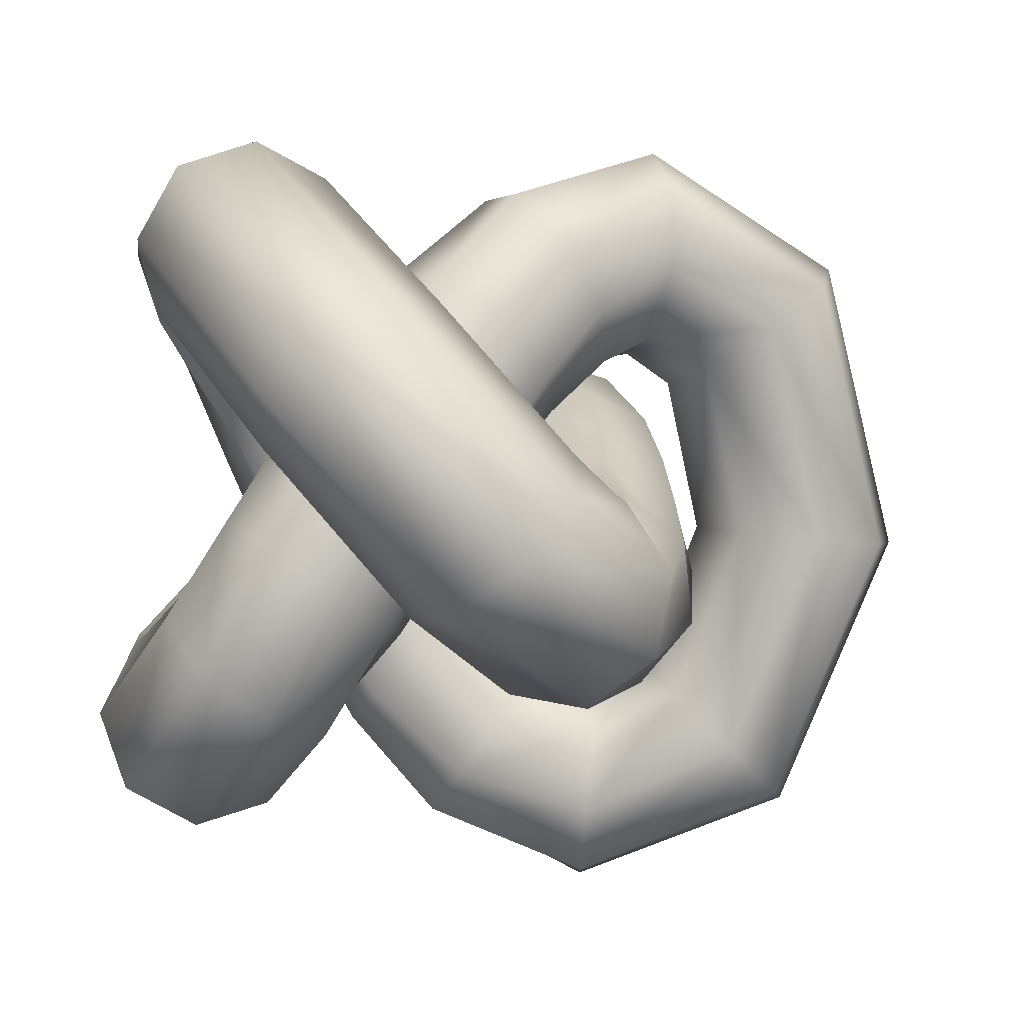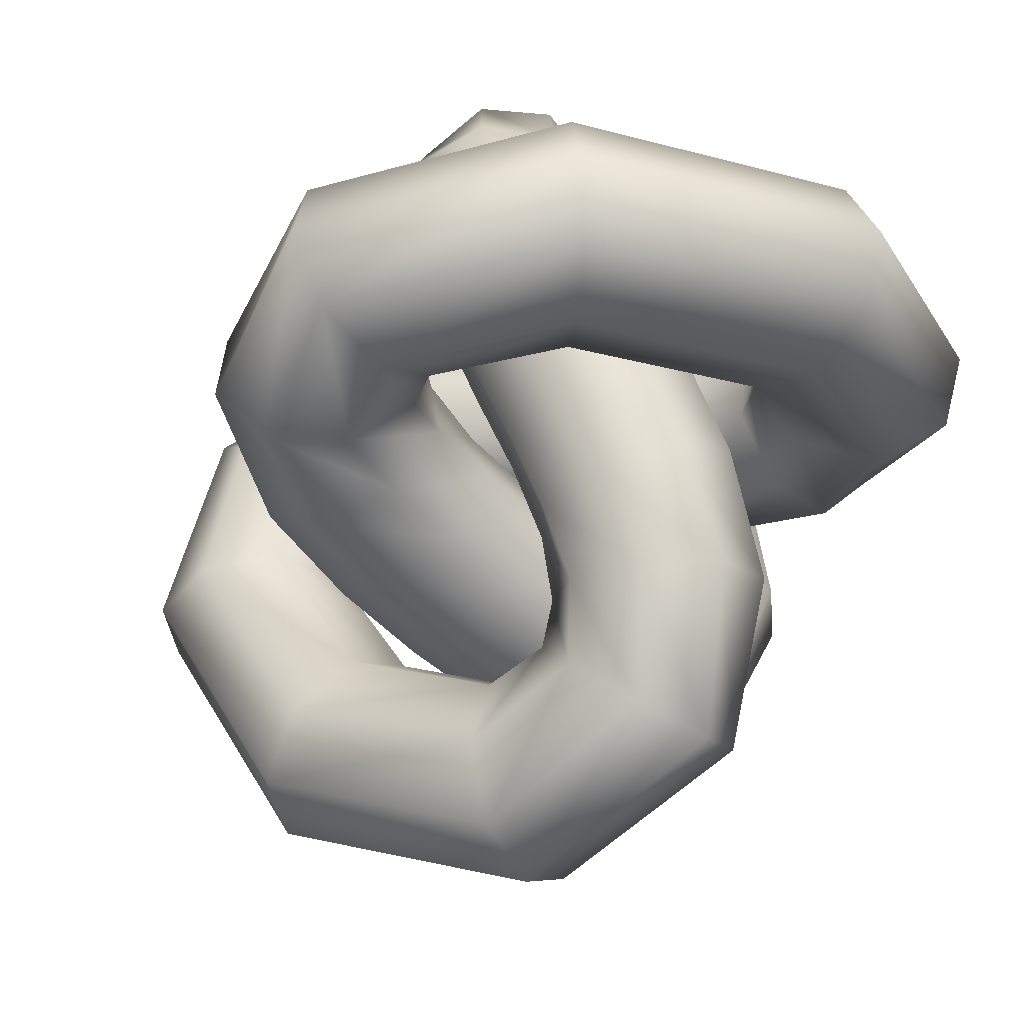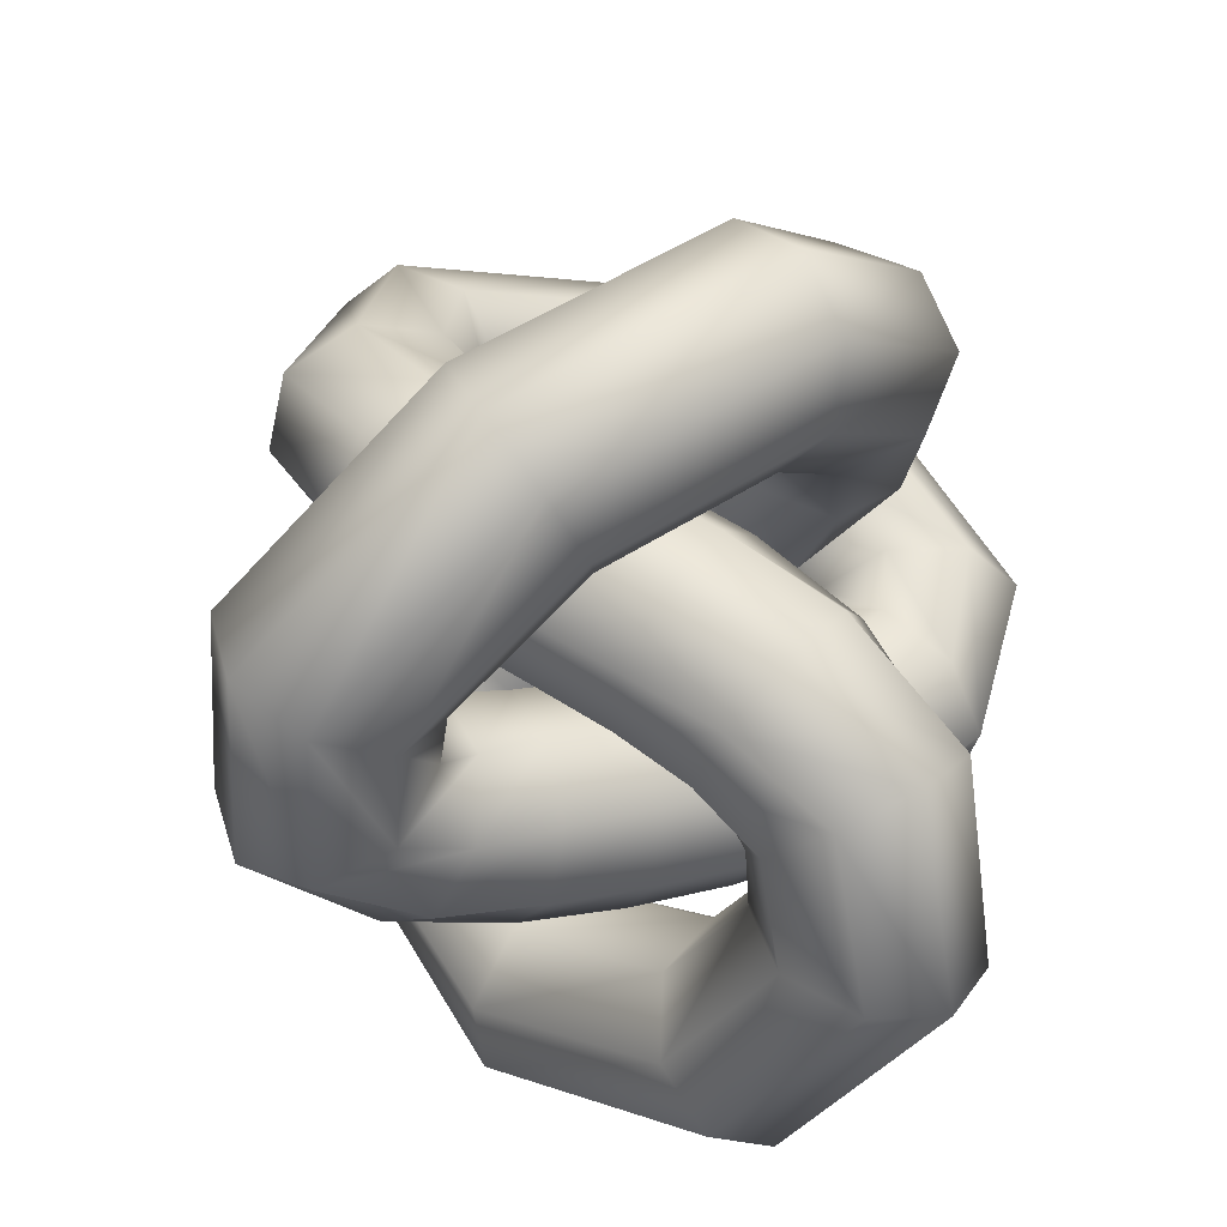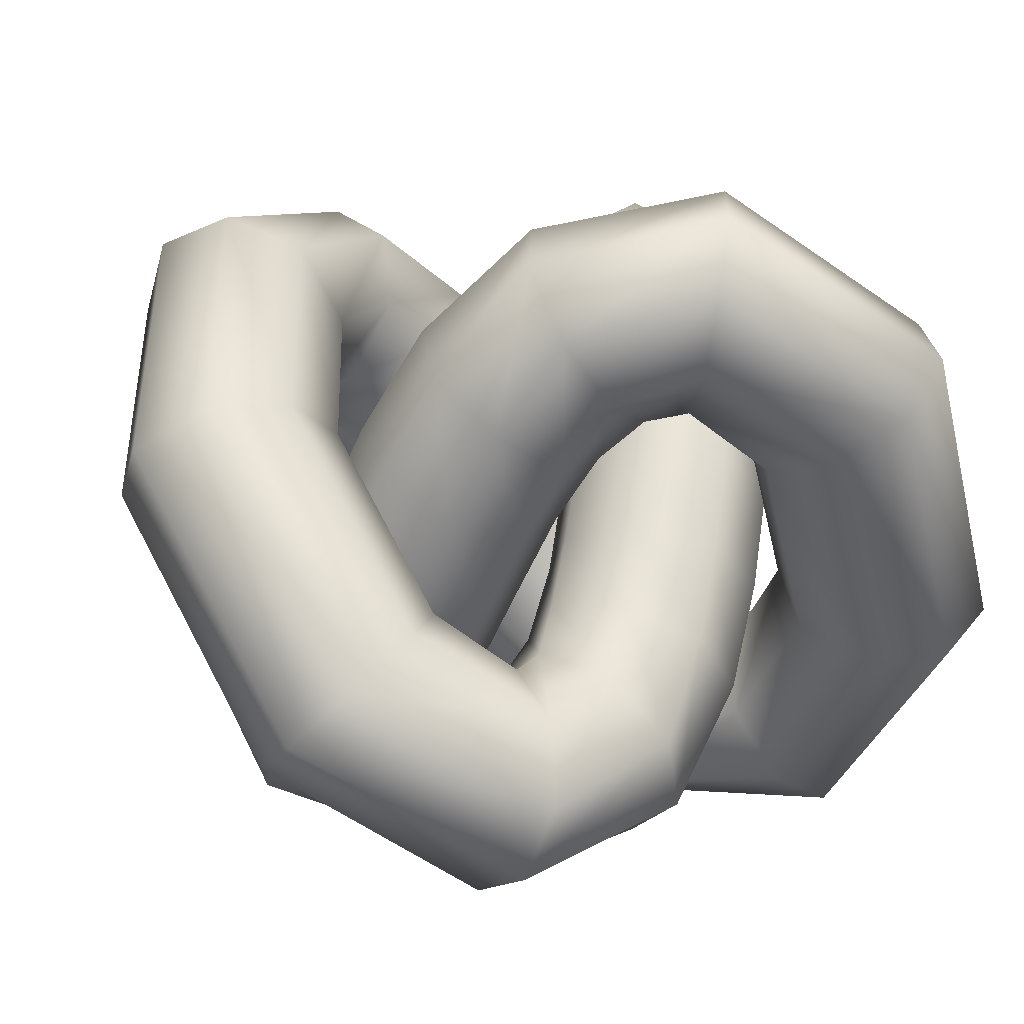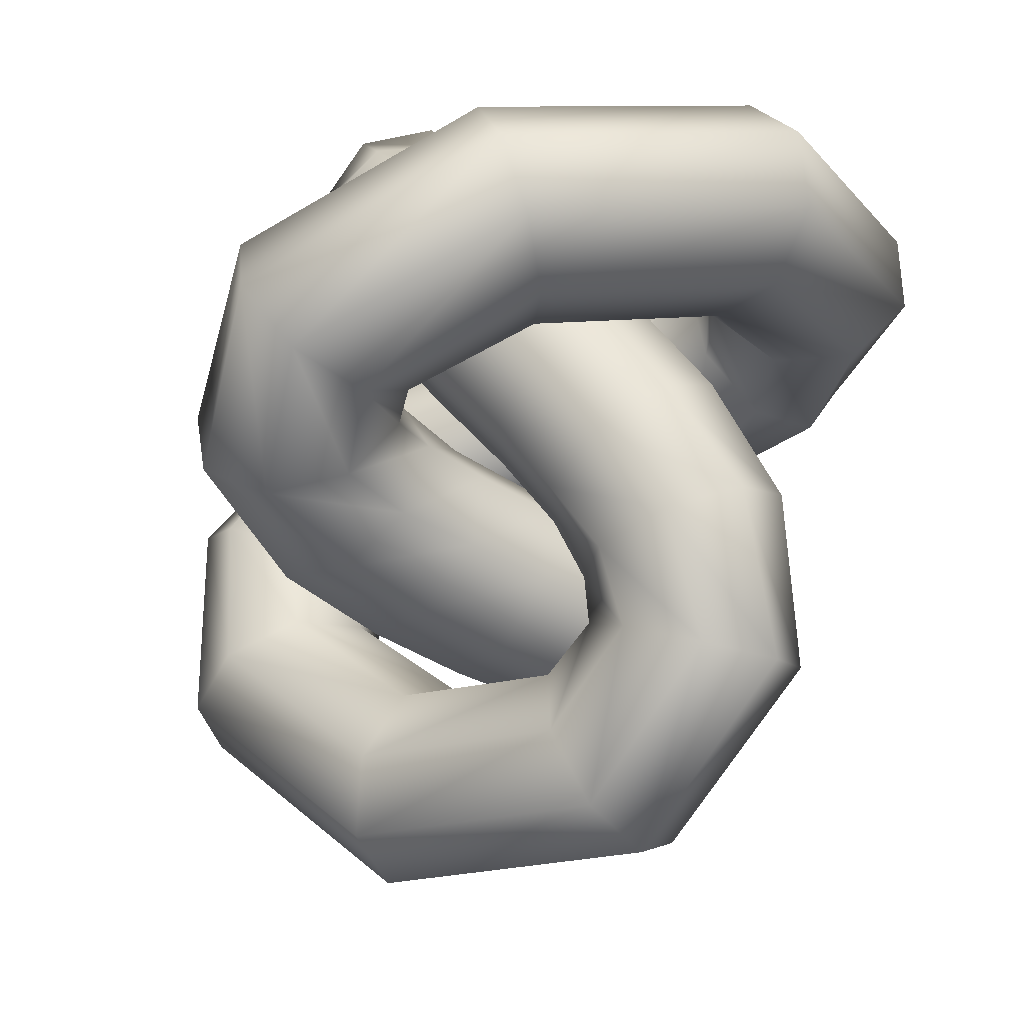
<metadata>
{"format":"obj","ext":"obj","renderer":"f3d","projection":"perspective","resolution":1024,"background":"white","views":[{"elev":-31.0,"azim":171.3,"up":"+Z"},{"elev":79.6,"azim":-55.6,"up":"+Y"},{"elev":-22.7,"azim":-76.0,"up":"+Y"},{"elev":5.2,"azim":74.0,"up":"+Z"},{"elev":77.0,"azim":-72.0,"up":"+Y"}]}
</metadata>
<code>
v 15.66 -0.0034 7.141
v 16.58 -2.957 10.56
v 14.47 -4.179 14.47
v 10.56 -2.952 16.58
v 7.141 0.0034 15.66
v 6.219 2.957 12.24
v 8.333 4.179 8.33
v 12.24 2.952 6.217
v 18.33 4.073 8.782
v 19.92 4.384 13.1
v 18.1 5.546 17.17
v 13.93 6.879 18.61
v 9.851 7.601 16.58
v 8.259 7.29 12.27
v 10.08 6.128 8.193
v 14.26 4.795 6.75
v 18.2 11.46 4.082
v 19.74 15.01 6.582
v 17.86 17.91 9.632
v 13.66 18.46 11.45
v 9.596 16.34 10.96
v 8.052 12.78 8.461
v 9.933 9.883 5.411
v 14.14 9.333 3.597
v 12.2 16.5 -7.38
v 12.58 21.09 -7.141
v 10.21 24.46 -5.069
v 6.465 24.63 -2.379
v 3.548 21.51 -0.6465
v 3.165 16.92 -0.8861
v 5.539 13.55 -2.958
v 9.28 13.38 -5.648
v 3.943 14.17 -15.6
v 2.167 18.04 -17.36
v -0.8776 21.19 -15.91
v -3.409 21.76 -12.1
v -3.943 19.43 -8.16
v -2.167 15.56 -6.398
v 0.8776 12.41 -7.846
v 3.409 11.84 -11.66
v -2.072 8.213 -16.48
v -6.047 10.02 -17.96
v -9.284 12.73 -16.1
v -9.887 14.75 -12
v -7.503 14.9 -8.059
v -3.528 13.09 -6.581
v -0.2908 10.38 -8.436
v 0.3125 8.361 -12.54
v -5.861 2.547 -13.05
v -10.26 3.929 -12.99
v -12.67 7.032 -10.58
v -11.68 10.04 -7.226
v -7.874 11.19 -4.895
v -3.475 9.805 -4.953
v -1.063 6.702 -7.365
v -2.051 3.696 -10.72
v -7.516 -1.693 -8.156
v -11.8 -0.1567 -7.42
v -13.65 3.326 -5.03
v -11.98 6.715 -2.387
v -7.771 8.026 -1.037
v -3.487 6.489 -1.773
v -1.637 3.006 -4.163
v -3.306 -0.383 -6.807
v -7.838 -5.013 -3.342
v -12.1 -3.545 -2.363
v -13.86 -0.000358 0.000537
v -12.1 3.544 2.363
v -7.838 5.013 3.342
v -3.578 3.545 2.363
v -1.813 0.00036 -0.00054
v -3.578 -3.544 -2.363
v -7.773 -8.025 1.036
v -11.98 -6.715 2.387
v -13.65 -3.326 5.032
v -11.8 0.1559 7.423
v -7.515 1.692 8.157
v -3.305 0.3824 6.806
v -1.637 -3.006 4.161
v -3.488 -6.488 1.771
v -7.878 -11.18 4.894
v -11.68 -10.04 7.229
v -12.67 -7.032 10.59
v -10.26 -3.931 13
v -5.856 -2.549 13.05
v -2.049 -3.697 10.72
v -1.065 -6.702 7.359
v -3.479 -9.803 4.948
v -7.509 -14.9 8.06
v -9.886 -14.76 12.01
v -9.276 -12.74 16.11
v -6.037 -10.03 17.96
v -2.066 -8.216 16.48
v 0.3109 -8.358 12.53
v -0.2987 -10.38 8.429
v -3.538 -13.08 6.577
v -3.945 -19.43 8.162
v -3.401 -21.77 12.1
v -0.8645 -21.2 15.91
v 2.178 -18.05 17.36
v 3.945 -14.17 15.6
v 3.401 -11.83 11.66
v 0.8645 -12.4 7.853
v -2.178 -15.55 6.404
v 3.548 -21.51 0.647
v 6.47 -24.63 2.372
v 10.21 -24.46 5.059
v 12.59 -21.09 7.133
v 12.2 -16.5 7.38
v 9.276 -13.38 5.654
v 5.532 -13.55 2.968
v 3.159 -16.92 0.8936
v 9.596 -16.34 -10.96
v 13.66 -18.46 -11.45
v 17.87 -17.9 -9.643
v 19.75 -15.01 -6.588
v 18.2 -11.46 -4.081
v 14.13 -9.34 -3.589
v 9.929 -9.892 -5.4
v 8.05 -12.79 -8.455
v 9.851 -7.597 -16.58
v 13.92 -6.864 -18.62
v 18.1 -5.529 -17.17
v 19.92 -4.375 -13.1
v 18.33 -4.077 -8.781
v 14.26 -4.81 -6.748
v 10.09 -6.145 -8.191
v 8.262 -7.299 -12.27
v 7.141 0.003414 -15.66
v 10.56 2.962 -16.58
v 14.47 4.185 -14.46
v 16.58 2.957 -10.55
v 15.66 -0.003399 -7.141
v 12.25 -2.962 -6.223
v 8.335 -4.185 -8.338
v 6.22 -2.957 -12.25
v 4.169 5.247 -11.47
v 7.601 8.303 -11.09
v 11.51 8.536 -8.651
v 13.6 5.809 -5.576
v 12.65 1.719 -3.669
v 9.217 -1.337 -4.045
v 5.312 -1.57 -6.486
v 3.221 1.158 -9.56
v 1.375 8.118 -6.512
v 4.84 11.04 -5.68
v 8.796 10.83 -3.32
v 10.92 7.592 -0.8151
v 9.98 3.237 0.3672
v 6.514 0.3108 -0.4654
v 2.559 0.5285 -2.825
v 0.43 3.762 -5.33
v -1.307 9.787 -1.829
v 2.046 12.77 -0.7628
v 5.969 12.54 1.651
v 8.162 9.229 3.999
v 7.342 4.783 4.905
v 3.989 1.803 3.84
v 0.06664 2.034 1.426
v -2.127 5.341 -0.922
v -3.943 11.26 2.381
v -0.7753 14.21 3.968
v 2.846 13.89 6.805
v 4.801 10.49 9.229
v 3.943 5.998 9.82
v 0.7753 3.046 8.233
v -2.847 3.365 5.397
v -4.801 6.766 2.973
v -6.723 13.02 6.06
v -4.123 15.54 8.912
v -1.454 14.63 12.56
v -0.2816 10.81 14.87
v -1.292 6.33 14.48
v -3.893 3.807 11.63
v -6.561 4.721 7.982
v -7.733 8.538 5.675
v -10.77 14.08 8.674
v -10.54 15.73 12.97
v -9.862 13.88 17.14
v -9.12 9.619 18.74
v -8.753 5.439 16.83
v -8.975 3.79 12.53
v -9.656 5.638 8.358
v -10.4 9.9 6.762
v -17.06 11.87 6.623
v -20.31 12 9.895
v -21.58 9.202 13.34
v -20.13 5.125 14.93
v -16.8 2.154 13.74
v -13.56 2.03 10.47
v -12.29 4.826 7.028
v -13.74 8.902 5.435
v -20.9 5.013 -3.342
v -25.16 3.542 -2.367
v -26.93 -0.003405 -0.005107
v -25.16 -3.547 2.359
v -20.9 -5.013 3.342
v -16.64 -3.542 2.367
v -14.88 0.003324 0.004986
v -16.64 3.547 -2.36
v -16.8 -2.155 -13.74
v -20.12 -5.131 -14.94
v -21.57 -9.209 -13.35
v -20.3 -12 -9.901
v -17.06 -11.87 -6.622
v -13.75 -8.897 -5.428
v -12.3 -4.818 -7.019
v -13.56 -2.026 -10.46
v -8.748 -5.441 -16.83
v -9.107 -9.623 -18.74
v -9.847 -13.88 -17.14
v -10.54 -15.73 -12.97
v -10.77 -14.08 -8.673
v -10.41 -9.895 -6.763
v -9.671 -5.633 -8.361
v -8.982 -3.789 -12.53
v -1.286 -6.333 -14.48
v -0.2757 -10.82 -14.86
v -1.451 -14.63 -12.55
v -4.124 -15.54 -8.907
v -6.729 -13.02 -6.061
v -7.739 -8.534 -5.681
v -6.564 -4.719 -7.989
v -3.891 -3.808 -11.63
v 3.945 -5.999 -9.818
v 4.803 -10.49 -9.225
v 2.847 -13.89 -6.802
v -0.7769 -14.21 -3.967
v -3.945 -11.26 -2.383
v -4.803 -6.765 -2.976
v -2.847 -3.364 -5.4
v 0.777 -3.047 -8.234
v 7.342 -4.783 -4.905
v 8.163 -9.229 -3.998
v 5.969 -12.54 -1.65
v 2.047 -12.77 0.7634
v -1.307 -9.787 1.828
v -2.128 -5.341 0.9208
v 0.0661 -2.034 -1.427
v 3.989 -1.803 -3.84
v 9.979 -3.237 -0.368
v 10.92 -7.593 0.8157
v 8.796 -10.83 3.321
v 4.841 -11.04 5.681
v 1.375 -8.117 6.513
v 0.4299 -3.762 5.33
v 2.558 -0.5288 2.824
v 6.514 -0.3115 0.4638
v 12.65 -1.723 3.667
v 13.6 -5.811 5.578
v 11.51 -8.535 8.655
v 7.601 -8.3 11.1
v 4.169 -5.243 11.47
v 3.221 -1.155 9.558
v 5.312 1.569 6.481
v 9.218 1.334 4.041
g default
f 1 9 10
f 1 10 2
f 2 10 11
f 2 11 3
f 3 11 12
f 3 12 4
f 4 12 13
f 4 13 5
f 5 13 14
f 5 14 6
f 6 14 15
f 6 15 7
f 7 15 16
f 7 16 8
f 8 16 9
f 8 9 1
f 9 17 18
f 9 18 10
f 10 18 19
f 10 19 11
f 11 19 20
f 11 20 12
f 12 20 21
f 12 21 13
f 13 21 22
f 13 22 14
f 14 22 23
f 14 23 15
f 15 23 24
f 15 24 16
f 16 24 17
f 16 17 9
f 17 25 26
f 17 26 18
f 18 26 27
f 18 27 19
f 19 27 28
f 19 28 20
f 20 28 29
f 20 29 21
f 21 29 30
f 21 30 22
f 22 30 31
f 22 31 23
f 23 31 32
f 23 32 24
f 24 32 25
f 24 25 17
f 25 33 34
f 25 34 26
f 26 34 35
f 26 35 27
f 27 35 36
f 27 36 28
f 28 36 37
f 28 37 29
f 29 37 38
f 29 38 30
f 30 38 39
f 30 39 31
f 31 39 40
f 31 40 32
f 32 40 33
f 32 33 25
f 33 41 42
f 33 42 34
f 34 42 43
f 34 43 35
f 35 43 44
f 35 44 36
f 36 44 45
f 36 45 37
f 37 45 46
f 37 46 38
f 38 46 47
f 38 47 39
f 39 47 48
f 39 48 40
f 40 48 41
f 40 41 33
f 41 49 50
f 41 50 42
f 42 50 51
f 42 51 43
f 43 51 52
f 43 52 44
f 44 52 53
f 44 53 45
f 45 53 54
f 45 54 46
f 46 54 55
f 46 55 47
f 47 55 56
f 47 56 48
f 48 56 49
f 48 49 41
f 49 57 58
f 49 58 50
f 50 58 59
f 50 59 51
f 51 59 60
f 51 60 52
f 52 60 61
f 52 61 53
f 53 61 62
f 53 62 54
f 54 62 63
f 54 63 55
f 55 63 64
f 55 64 56
f 56 64 57
f 56 57 49
f 57 65 66
f 57 66 58
f 58 66 67
f 58 67 59
f 59 67 68
f 59 68 60
f 60 68 69
f 60 69 61
f 61 69 70
f 61 70 62
f 62 70 71
f 62 71 63
f 63 71 72
f 63 72 64
f 64 72 65
f 64 65 57
f 65 73 74
f 65 74 66
f 66 74 75
f 66 75 67
f 67 75 76
f 67 76 68
f 68 76 77
f 68 77 69
f 69 77 78
f 69 78 70
f 70 78 79
f 70 79 71
f 71 79 80
f 71 80 72
f 72 80 73
f 72 73 65
f 73 81 82
f 73 82 74
f 74 82 83
f 74 83 75
f 75 83 84
f 75 84 76
f 76 84 85
f 76 85 77
f 77 85 86
f 77 86 78
f 78 86 87
f 78 87 79
f 79 87 88
f 79 88 80
f 80 88 81
f 80 81 73
f 81 89 90
f 81 90 82
f 82 90 91
f 82 91 83
f 83 91 92
f 83 92 84
f 84 92 93
f 84 93 85
f 85 93 94
f 85 94 86
f 86 94 95
f 86 95 87
f 87 95 96
f 87 96 88
f 88 96 89
f 88 89 81
f 89 97 98
f 89 98 90
f 90 98 99
f 90 99 91
f 91 99 100
f 91 100 92
f 92 100 101
f 92 101 93
f 93 101 102
f 93 102 94
f 94 102 103
f 94 103 95
f 95 103 104
f 95 104 96
f 96 104 97
f 96 97 89
f 97 105 106
f 97 106 98
f 98 106 107
f 98 107 99
f 99 107 108
f 99 108 100
f 100 108 109
f 100 109 101
f 101 109 110
f 101 110 102
f 102 110 111
f 102 111 103
f 103 111 112
f 103 112 104
f 104 112 105
f 104 105 97
f 105 113 114
f 105 114 106
f 106 114 115
f 106 115 107
f 107 115 116
f 107 116 108
f 108 116 117
f 108 117 109
f 109 117 118
f 109 118 110
f 110 118 119
f 110 119 111
f 111 119 120
f 111 120 112
f 112 120 113
f 112 113 105
f 113 121 122
f 113 122 114
f 114 122 123
f 114 123 115
f 115 123 124
f 115 124 116
f 116 124 125
f 116 125 117
f 117 125 126
f 117 126 118
f 118 126 127
f 118 127 119
f 119 127 128
f 119 128 120
f 120 128 121
f 120 121 113
f 121 129 130
f 121 130 122
f 122 130 131
f 122 131 123
f 123 131 132
f 123 132 124
f 124 132 133
f 124 133 125
f 125 133 134
f 125 134 126
f 126 134 135
f 126 135 127
f 127 135 136
f 127 136 128
f 128 136 129
f 128 129 121
f 129 137 138
f 129 138 130
f 130 138 139
f 130 139 131
f 131 139 140
f 131 140 132
f 132 140 141
f 132 141 133
f 133 141 142
f 133 142 134
f 134 142 143
f 134 143 135
f 135 143 144
f 135 144 136
f 136 144 137
f 136 137 129
f 137 145 146
f 137 146 138
f 138 146 147
f 138 147 139
f 139 147 148
f 139 148 140
f 140 148 149
f 140 149 141
f 141 149 150
f 141 150 142
f 142 150 151
f 142 151 143
f 143 151 152
f 143 152 144
f 144 152 145
f 144 145 137
f 145 153 154
f 145 154 146
f 146 154 155
f 146 155 147
f 147 155 156
f 147 156 148
f 148 156 157
f 148 157 149
f 149 157 158
f 149 158 150
f 150 158 159
f 150 159 151
f 151 159 160
f 151 160 152
f 152 160 153
f 152 153 145
f 153 161 162
f 153 162 154
f 154 162 163
f 154 163 155
f 155 163 164
f 155 164 156
f 156 164 165
f 156 165 157
f 157 165 166
f 157 166 158
f 158 166 167
f 158 167 159
f 159 167 168
f 159 168 160
f 160 168 161
f 160 161 153
f 161 169 170
f 161 170 162
f 162 170 171
f 162 171 163
f 163 171 172
f 163 172 164
f 164 172 173
f 164 173 165
f 165 173 174
f 165 174 166
f 166 174 175
f 166 175 167
f 167 175 176
f 167 176 168
f 168 176 169
f 168 169 161
f 169 177 178
f 169 178 170
f 170 178 179
f 170 179 171
f 171 179 180
f 171 180 172
f 172 180 181
f 172 181 173
f 173 181 182
f 173 182 174
f 174 182 183
f 174 183 175
f 175 183 184
f 175 184 176
f 176 184 177
f 176 177 169
f 177 185 186
f 177 186 178
f 178 186 187
f 178 187 179
f 179 187 188
f 179 188 180
f 180 188 189
f 180 189 181
f 181 189 190
f 181 190 182
f 182 190 191
f 182 191 183
f 183 191 192
f 183 192 184
f 184 192 185
f 184 185 177
f 185 193 194
f 185 194 186
f 186 194 195
f 186 195 187
f 187 195 196
f 187 196 188
f 188 196 197
f 188 197 189
f 189 197 198
f 189 198 190
f 190 198 199
f 190 199 191
f 191 199 200
f 191 200 192
f 192 200 193
f 192 193 185
f 193 201 202
f 193 202 194
f 194 202 203
f 194 203 195
f 195 203 204
f 195 204 196
f 196 204 205
f 196 205 197
f 197 205 206
f 197 206 198
f 198 206 207
f 198 207 199
f 199 207 208
f 199 208 200
f 200 208 201
f 200 201 193
f 201 209 210
f 201 210 202
f 202 210 211
f 202 211 203
f 203 211 212
f 203 212 204
f 204 212 213
f 204 213 205
f 205 213 214
f 205 214 206
f 206 214 215
f 206 215 207
f 207 215 216
f 207 216 208
f 208 216 209
f 208 209 201
f 209 217 218
f 209 218 210
f 210 218 219
f 210 219 211
f 211 219 220
f 211 220 212
f 212 220 221
f 212 221 213
f 213 221 222
f 213 222 214
f 214 222 223
f 214 223 215
f 215 223 224
f 215 224 216
f 216 224 217
f 216 217 209
f 217 225 226
f 217 226 218
f 218 226 227
f 218 227 219
f 219 227 228
f 219 228 220
f 220 228 229
f 220 229 221
f 221 229 230
f 221 230 222
f 222 230 231
f 222 231 223
f 223 231 232
f 223 232 224
f 224 232 225
f 224 225 217
f 225 233 234
f 225 234 226
f 226 234 235
f 226 235 227
f 227 235 236
f 227 236 228
f 228 236 237
f 228 237 229
f 229 237 238
f 229 238 230
f 230 238 239
f 230 239 231
f 231 239 240
f 231 240 232
f 232 240 233
f 232 233 225
f 233 241 242
f 233 242 234
f 234 242 243
f 234 243 235
f 235 243 244
f 235 244 236
f 236 244 245
f 236 245 237
f 237 245 246
f 237 246 238
f 238 246 247
f 238 247 239
f 239 247 248
f 239 248 240
f 240 248 241
f 240 241 233
f 241 249 250
f 241 250 242
f 242 250 251
f 242 251 243
f 243 251 252
f 243 252 244
f 244 252 253
f 244 253 245
f 245 253 254
f 245 254 246
f 246 254 255
f 246 255 247
f 247 255 256
f 247 256 248
f 248 256 249
f 248 249 241
f 249 1 2
f 249 2 250
f 250 2 3
f 250 3 251
f 251 3 4
f 251 4 252
f 252 4 5
f 252 5 253
f 253 5 6
f 253 6 254
f 254 6 7
f 254 7 255
f 255 7 8
f 255 8 256
f 256 8 1
f 256 1 249
g

</code>
